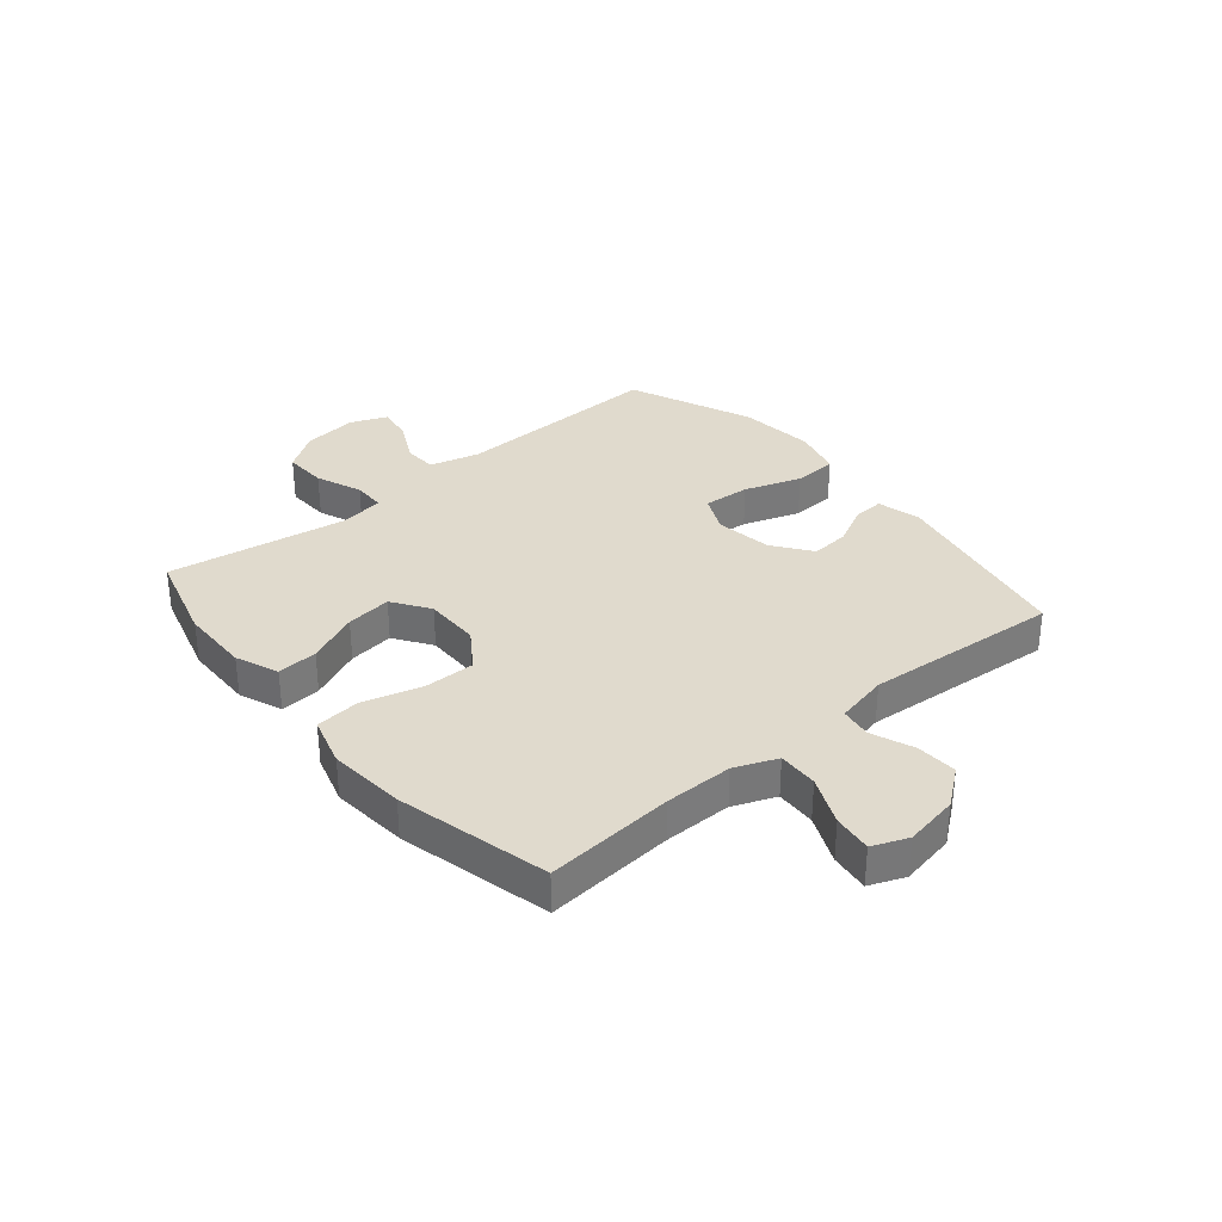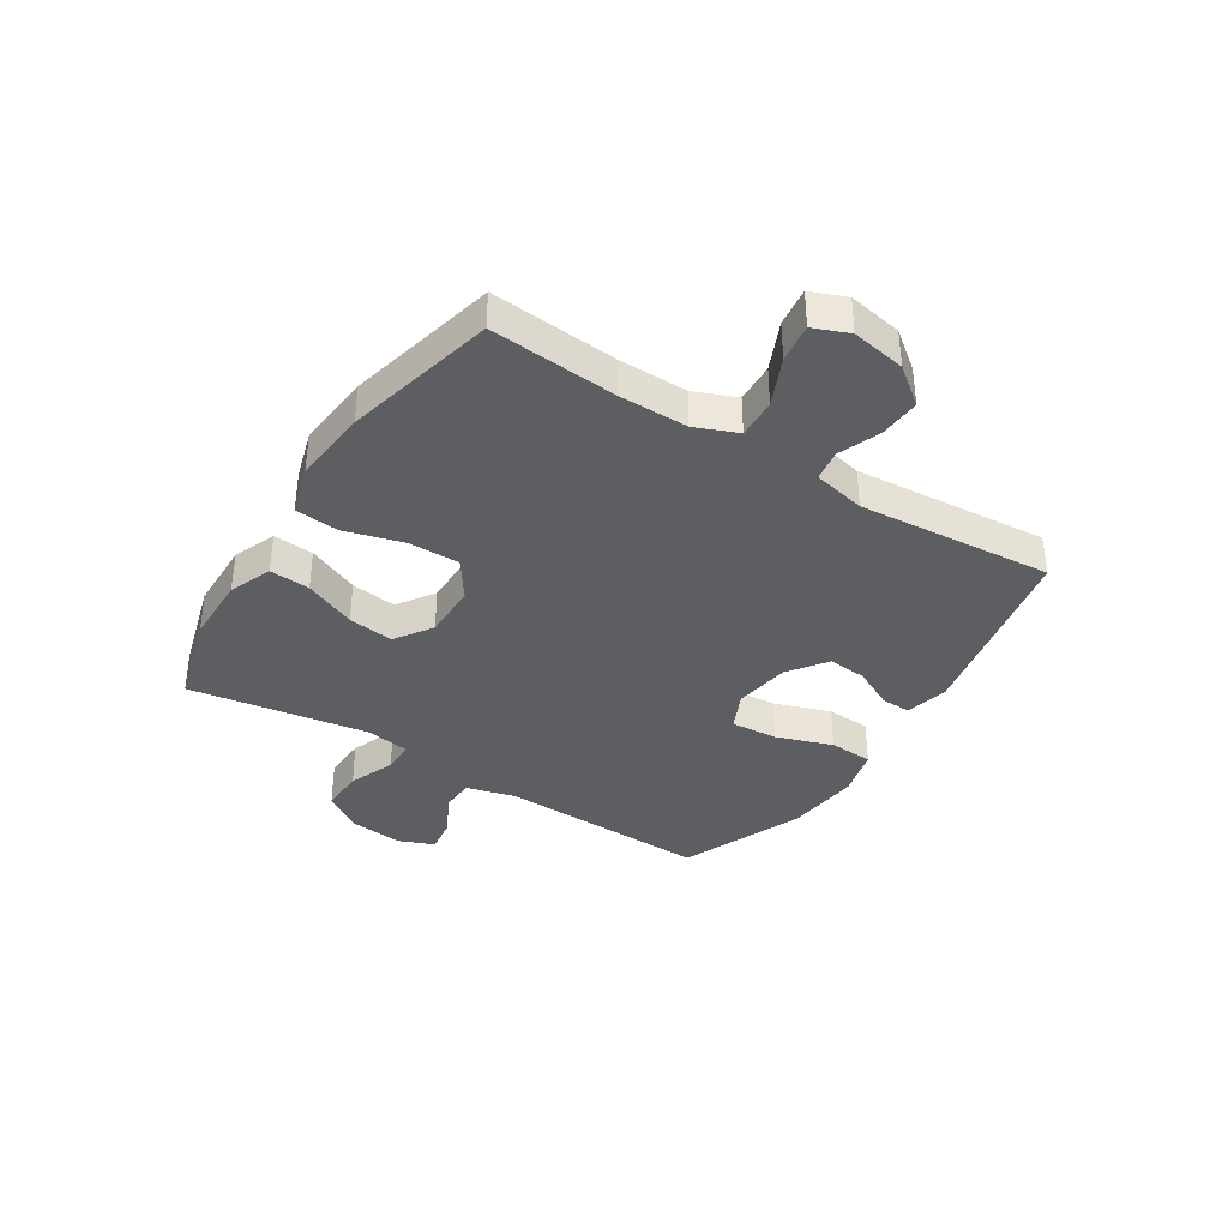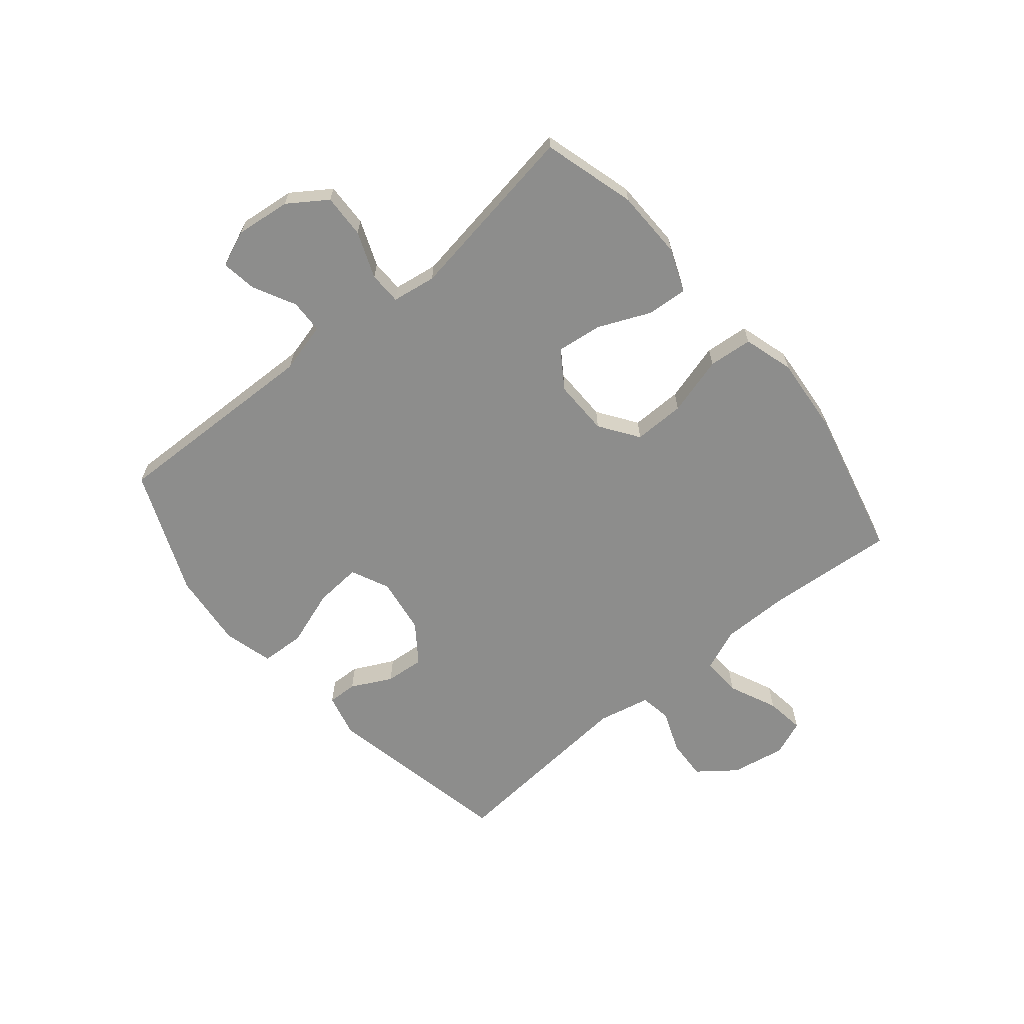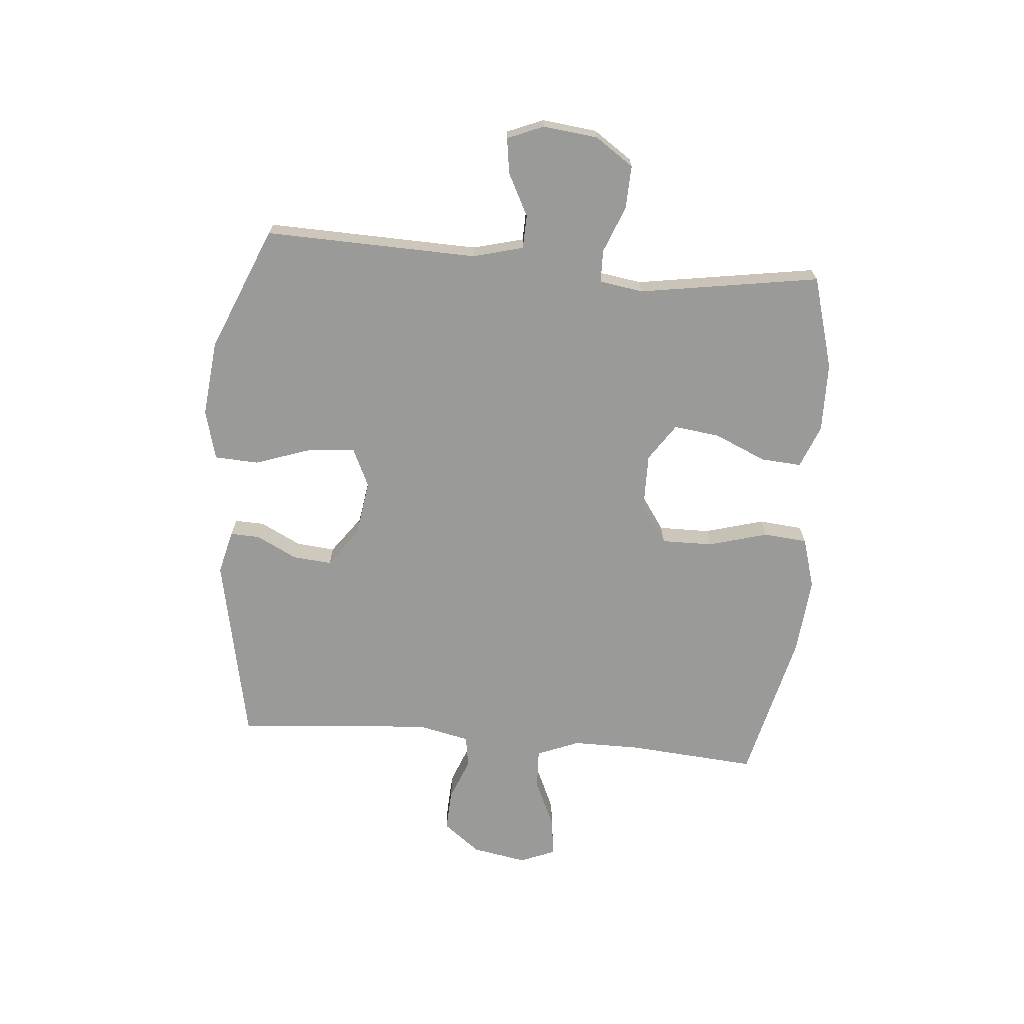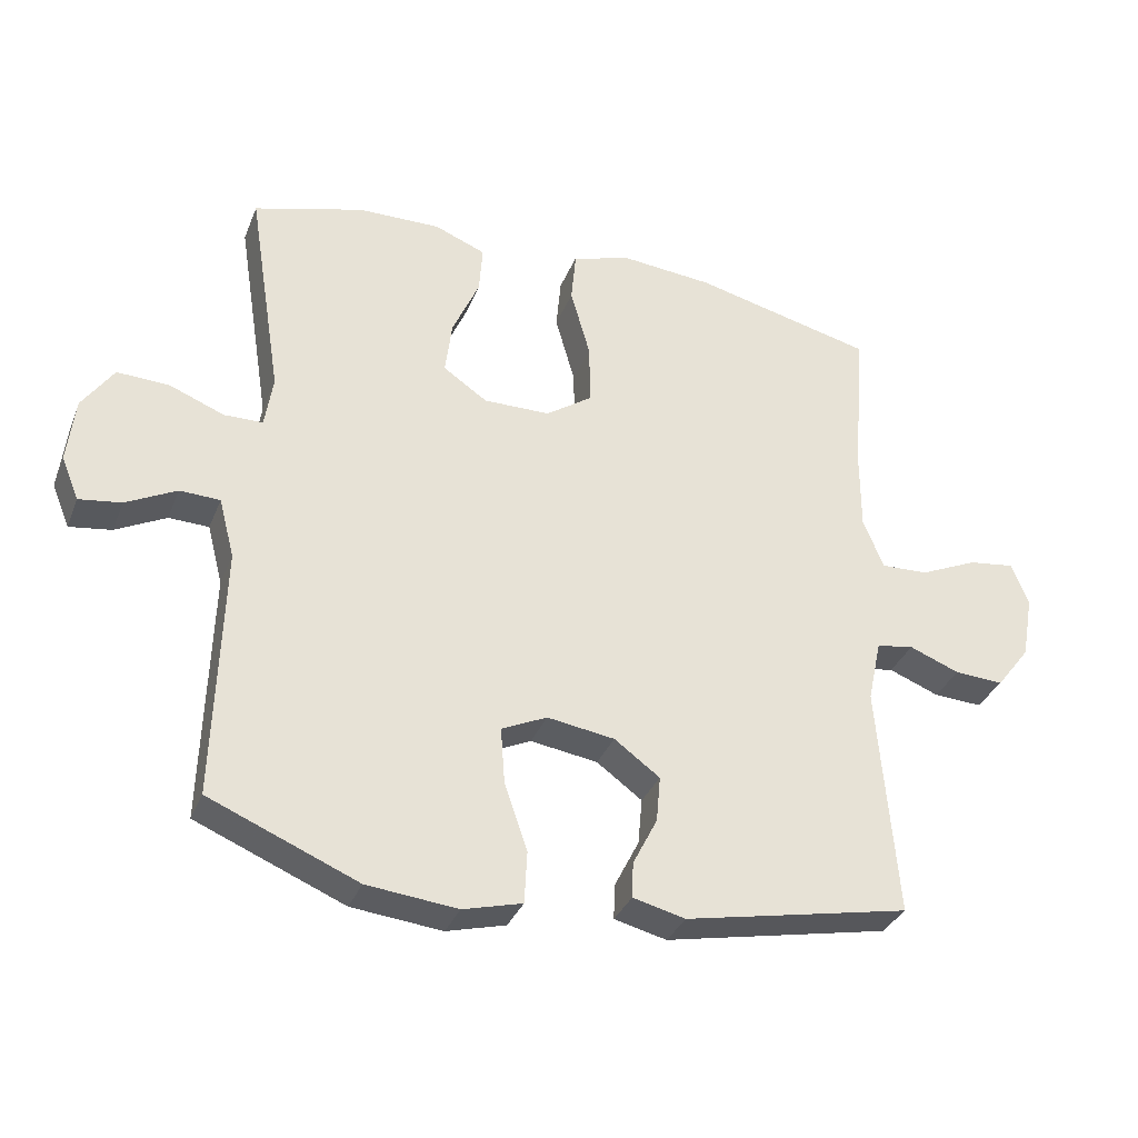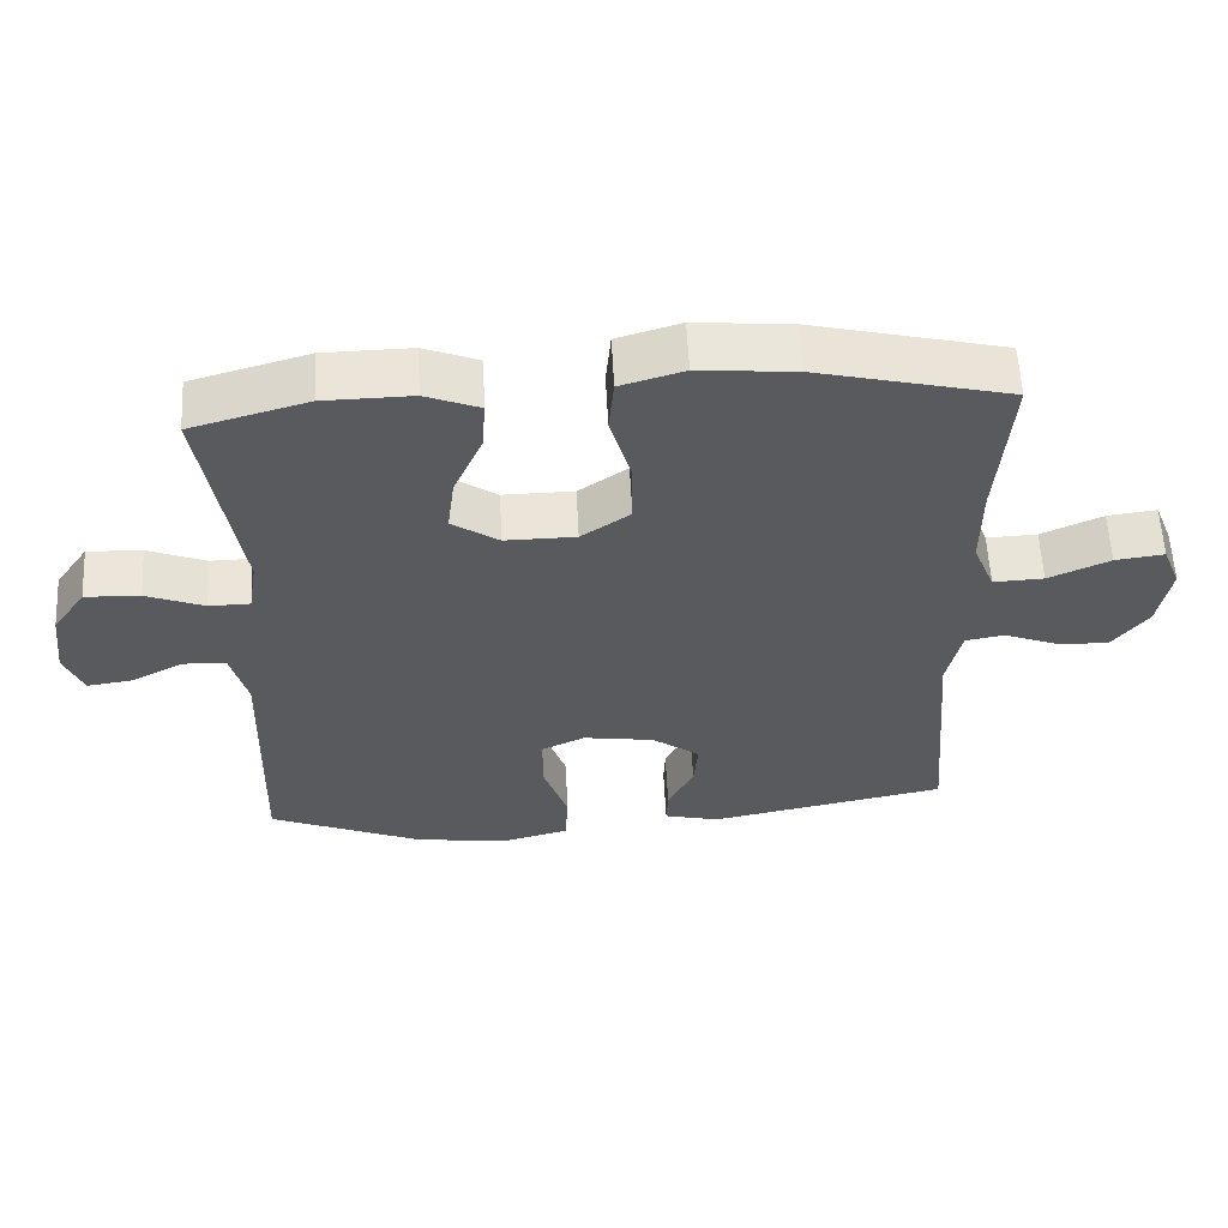
<metadata>
{"format":"obj","ext":"obj","renderer":"f3d","projection":"perspective","resolution":1024,"background":"white","views":[{"elev":33.0,"azim":50.0,"up":"+Y"},{"elev":-37.4,"azim":57.6,"up":"+Y"},{"elev":-64.5,"azim":-50.2,"up":"+Y"},{"elev":-69.2,"azim":-94.9,"up":"+Y"},{"elev":-33.6,"azim":-19.8,"up":"+Z"},{"elev":58.4,"azim":-2.9,"up":"+Z"}]}
</metadata>
<code>
v 0.5 0.07 -0.5
v 0.168 0.07 -0.567
v 0.091 0.07 -0.548
v 0.093 0.07 -0.496
v 0.129 0.07 -0.425
v 0.135 0.07 -0.357
v 0.068 0.07 -0.308
v -0.031 0.07 -0.293
v -0.098 0.07 -0.324
v -0.092 0.07 -0.406
v -0.058 0.07 -0.505
v -0.062 0.07 -0.582
v -0.149 0.07 -0.605
v -0.282 0.07 -0.591
v -0.5 0.07 -0.5
v -0.489 0.07 -0.128
v -0.512 0.07 -0.04
v -0.571 0.07 -0.038
v -0.645 0.07 -0.076
v -0.707 0.07 -0.085
v -0.733 0.07 -0.022
v -0.722 0.07 0.074
v -0.676 0.07 0.141
v -0.6 0.07 0.138
v -0.519 0.07 0.106
v -0.462 0.07 0.107
v -0.45 0.07 0.184
v -0.5 0.07 0.5
v -0.338 0.07 0.546
v -0.216 0.07 0.548
v -0.141 0.07 0.518
v -0.146 0.07 0.447
v -0.186 0.07 0.356
v -0.196 0.07 0.276
v -0.131 0.07 0.232
v -0.033 0.07 0.233
v 0.035 0.07 0.28
v 0.034 0.07 0.37
v 0.005 0.07 0.473
v 0.012 0.07 0.55
v 0.1 0.07 0.576
v 0.234 0.07 0.564
v 0.5 0.07 0.5
v 0.482 0.07 0.275
v 0.482 0.07 0.156
v 0.512 0.07 0.082
v 0.582 0.07 0.085
v 0.667 0.07 0.123
v 0.735 0.07 0.132
v 0.76 0.07 0.07
v 0.743 0.07 -0.025
v 0.693 0.07 -0.09
v 0.621 0.07 -0.086
v 0.547 0.07 -0.057
v 0.492 0.07 -0.066
v 0.472 0.07 -0.158
v 0.5 0 -0.5
v 0.168 0 -0.567
v 0.091 0 -0.548
v 0.093 0 -0.496
v 0.129 0 -0.425
v 0.135 0 -0.357
v 0.068 0 -0.308
v -0.031 0 -0.293
v -0.098 0 -0.324
v -0.092 0 -0.406
v -0.058 0 -0.505
v -0.062 0 -0.582
v -0.149 0 -0.605
v -0.282 0 -0.591
v -0.5 0 -0.5
v -0.489 0 -0.128
v -0.512 0 -0.04
v -0.571 0 -0.038
v -0.645 0 -0.076
v -0.707 0 -0.085
v -0.733 0 -0.022
v -0.722 0 0.074
v -0.676 0 0.141
v -0.6 0 0.138
v -0.519 0 0.106
v -0.462 0 0.107
v -0.45 0 0.184
v -0.5 0 0.5
v -0.338 0 0.546
v -0.216 0 0.548
v -0.141 0 0.518
v -0.146 0 0.447
v -0.186 0 0.356
v -0.196 0 0.276
v -0.131 0 0.232
v -0.033 0 0.233
v 0.035 0 0.28
v 0.034 0 0.37
v 0.005 0 0.473
v 0.012 0 0.55
v 0.1 0 0.576
v 0.234 0 0.564
v 0.5 0 0.5
v 0.482 0 0.275
v 0.482 0 0.156
v 0.512 0 0.082
v 0.582 0 0.085
v 0.667 0 0.123
v 0.735 0 0.132
v 0.76 0 0.07
v 0.743 0 -0.025
v 0.693 0 -0.09
v 0.621 0 -0.086
v 0.547 0 -0.057
v 0.492 0 -0.066
v 0.472 0 -0.158
f 52 53 54
f 51 52 54
f 50 51 54
f 49 50 54
f 48 49 54
f 47 48 54
f 46 47 54 55
f 45 46 55 56
f 42 43 44
f 41 42 44
f 40 41 44
f 39 40 44
f 38 39 44
f 44 45 56
f 38 44 56
f 37 38 56
f 31 32 33
f 30 31 33
f 29 30 33
f 28 29 33
f 27 28 33
f 26 27 33 34
f 23 24 25
f 22 23 25
f 21 22 25
f 20 21 25
f 19 20 25
f 18 19 25
f 17 18 25 26
f 26 34 35
f 17 26 35
f 16 17 35
f 14 15 16
f 13 14 16
f 12 13 16
f 11 12 16
f 10 11 16
f 3 4 5
f 2 3 5
f 1 2 5
f 56 1 5
f 56 5 6
f 56 6 7
f 37 56 7
f 36 37 7
f 35 36 7 8
f 16 35 8 9
f 9 10 16
f 110 109 108
f 110 108 107
f 110 107 106
f 110 106 105
f 110 105 104
f 110 104 103
f 111 110 103 102
f 112 111 102 101
f 100 99 98
f 100 98 97
f 100 97 96
f 100 96 95
f 100 95 94
f 112 101 100
f 112 100 94
f 112 94 93
f 89 88 87
f 89 87 86
f 89 86 85
f 89 85 84
f 89 84 83
f 90 89 83 82
f 81 80 79
f 81 79 78
f 81 78 77
f 81 77 76
f 81 76 75
f 81 75 74
f 82 81 74 73
f 91 90 82
f 91 82 73
f 91 73 72
f 72 71 70
f 72 70 69
f 72 69 68
f 72 68 67
f 72 67 66
f 61 60 59
f 61 59 58
f 61 58 57
f 61 57 112
f 62 61 112
f 63 62 112
f 63 112 93
f 63 93 92
f 64 63 92 91
f 65 64 91 72
f 72 66 65
f 1 57 58 2
f 2 58 59 3
f 3 59 60 4
f 4 60 61 5
f 5 61 62 6
f 6 62 63 7
f 7 63 64 8
f 8 64 65 9
f 9 65 66 10
f 10 66 67 11
f 11 67 68 12
f 12 68 69 13
f 13 69 70 14
f 14 70 71 15
f 15 71 72 16
f 16 72 73 17
f 17 73 74 18
f 18 74 75 19
f 19 75 76 20
f 20 76 77 21
f 21 77 78 22
f 22 78 79 23
f 23 79 80 24
f 24 80 81 25
f 25 81 82 26
f 26 82 83 27
f 27 83 84 28
f 28 84 85 29
f 29 85 86 30
f 30 86 87 31
f 31 87 88 32
f 32 88 89 33
f 33 89 90 34
f 34 90 91 35
f 35 91 92 36
f 36 92 93 37
f 37 93 94 38
f 38 94 95 39
f 39 95 96 40
f 40 96 97 41
f 41 97 98 42
f 42 98 99 43
f 43 99 100 44
f 44 100 101 45
f 45 101 102 46
f 46 102 103 47
f 47 103 104 48
f 48 104 105 49
f 49 105 106 50
f 50 106 107 51
f 51 107 108 52
f 52 108 109 53
f 53 109 110 54
f 54 110 111 55
f 55 111 112 56
f 56 112 57 1

</code>
